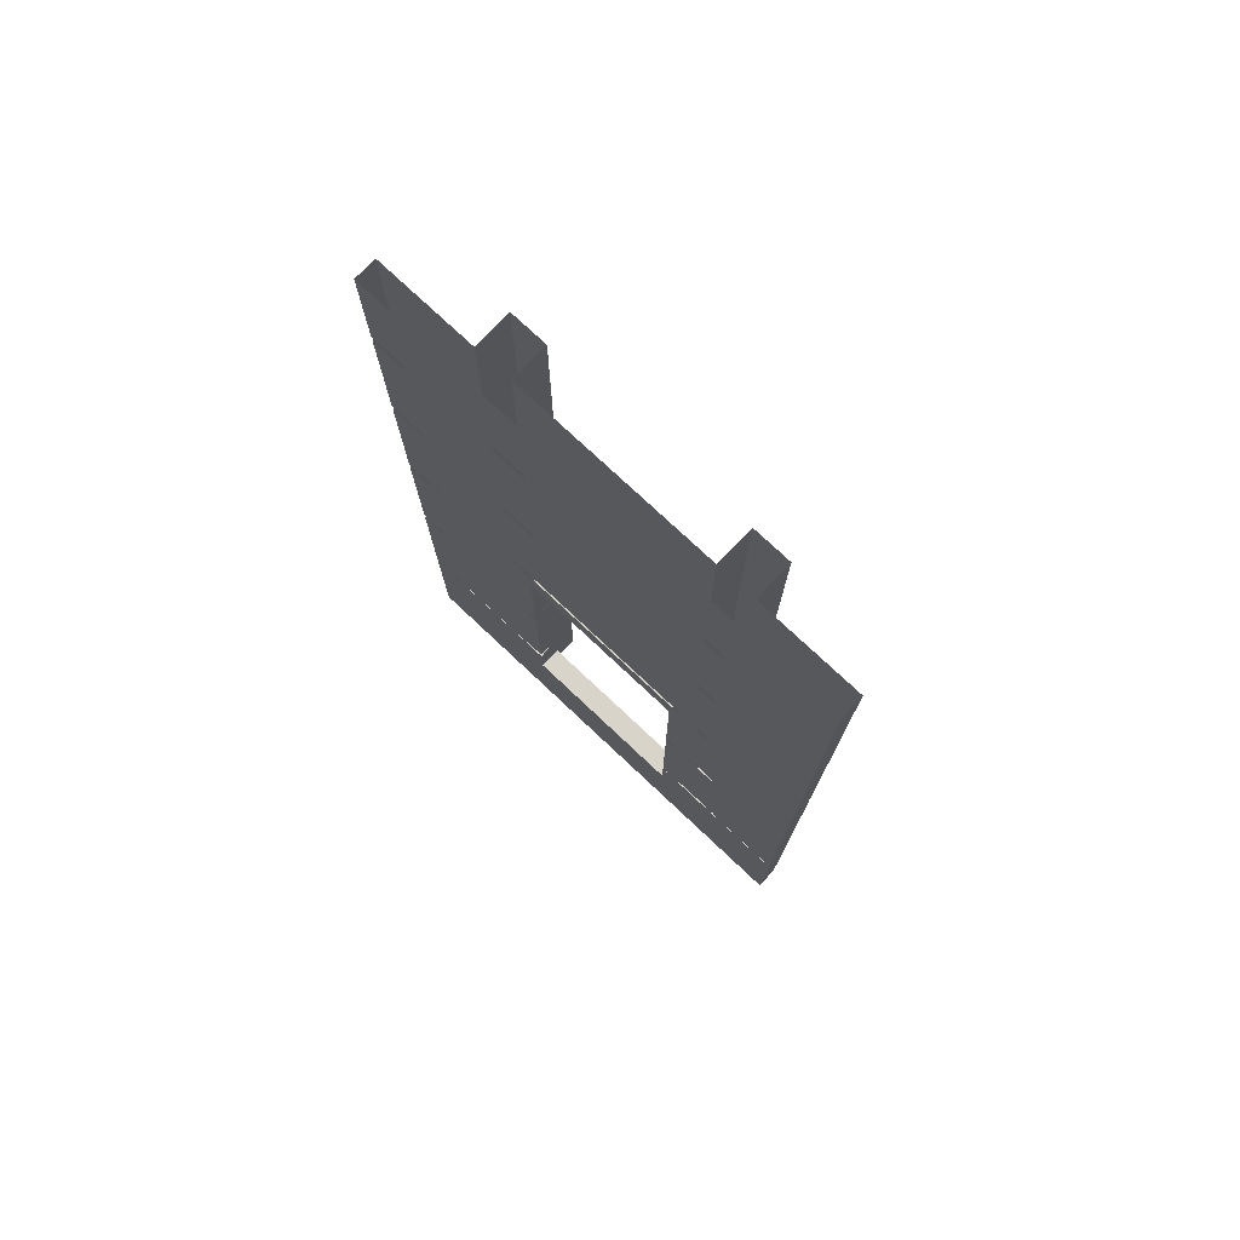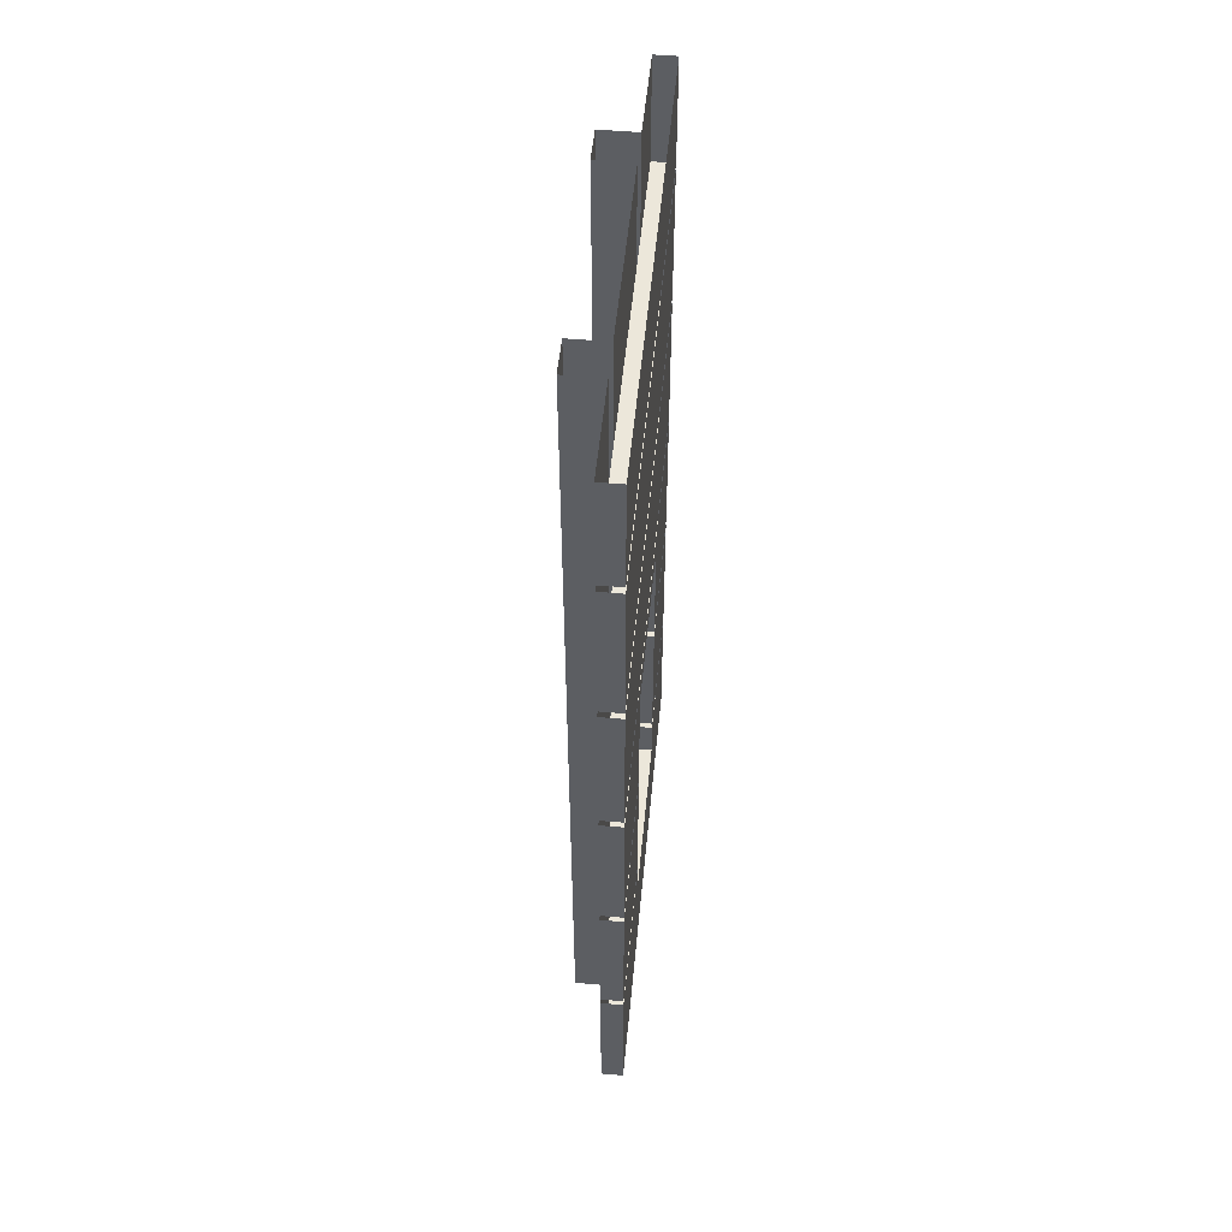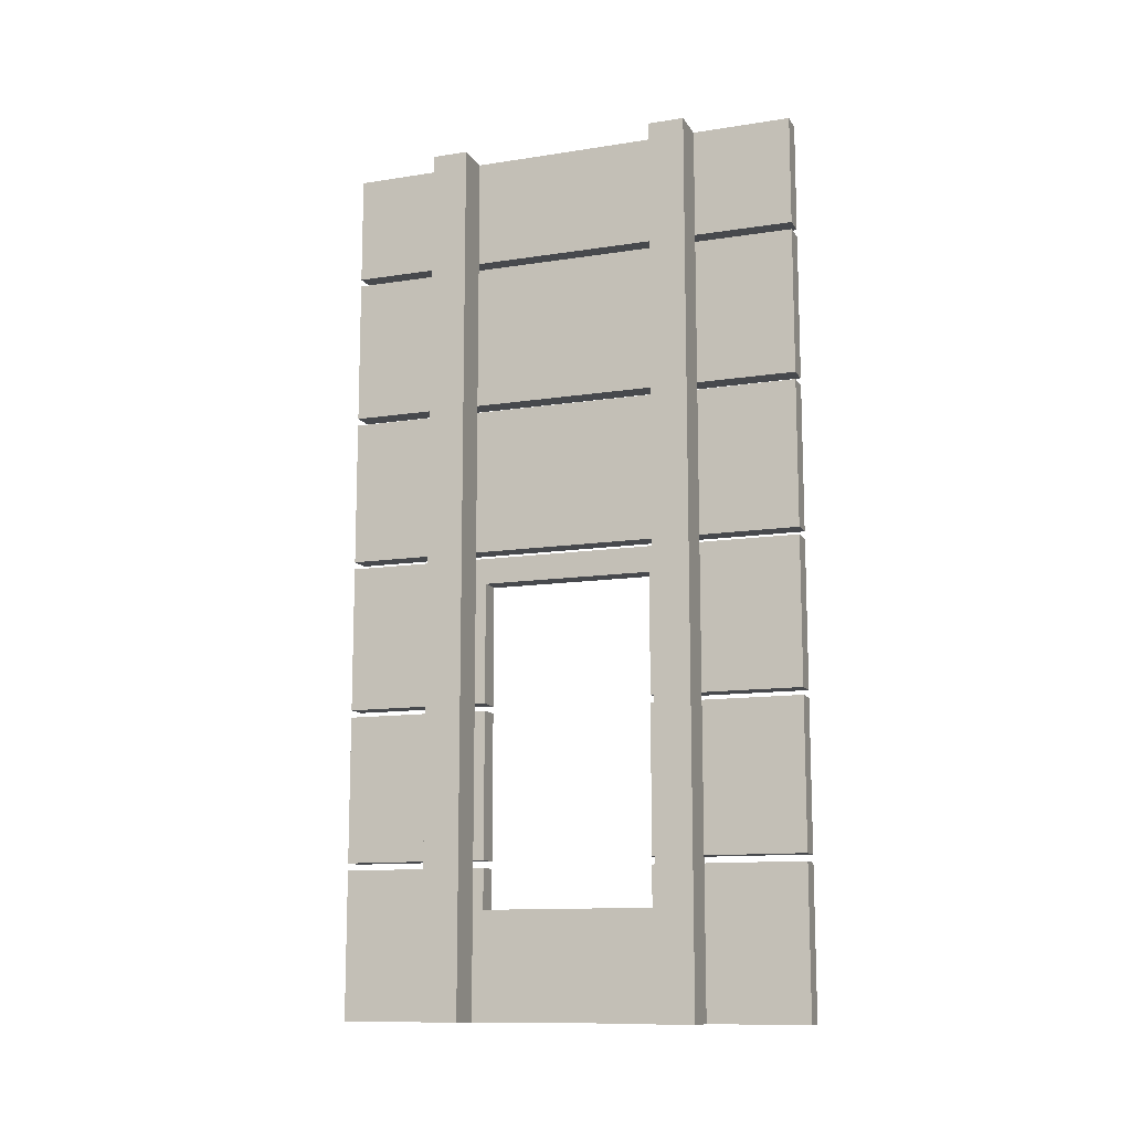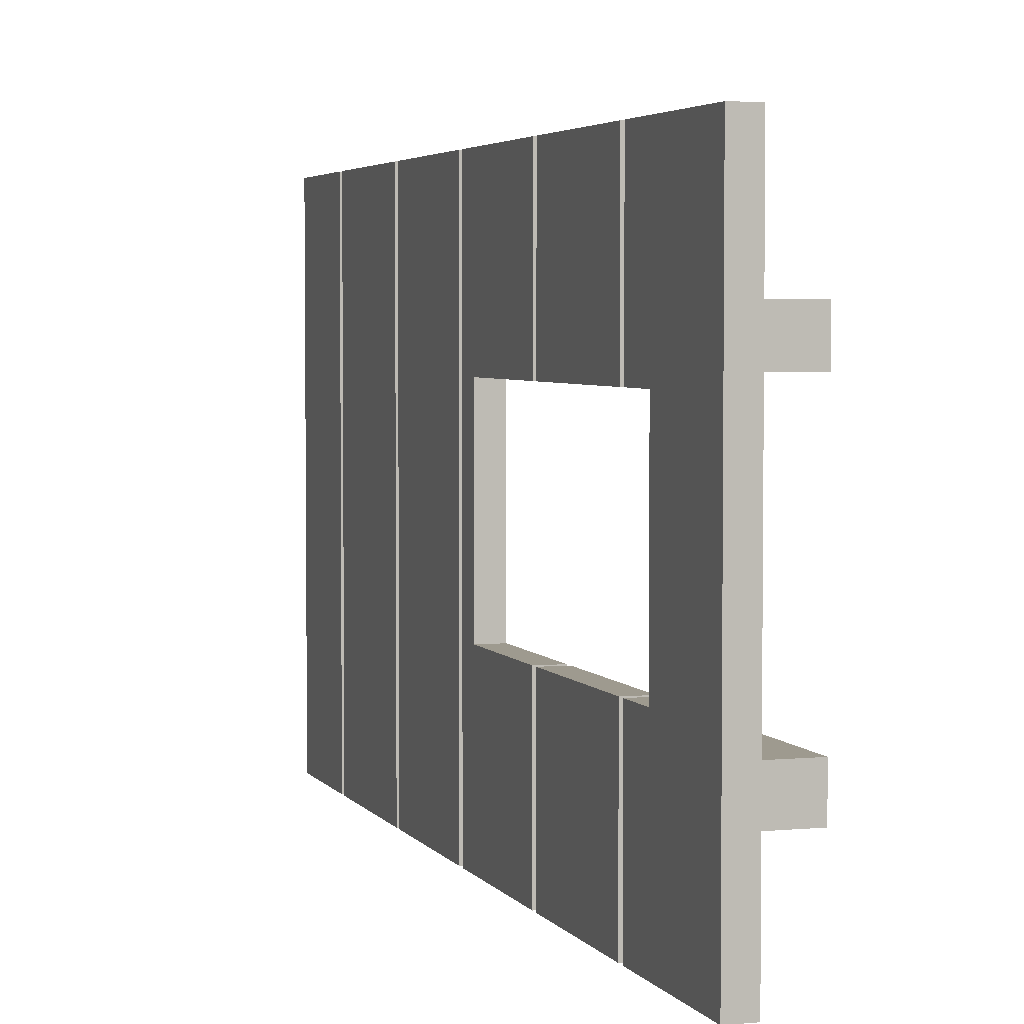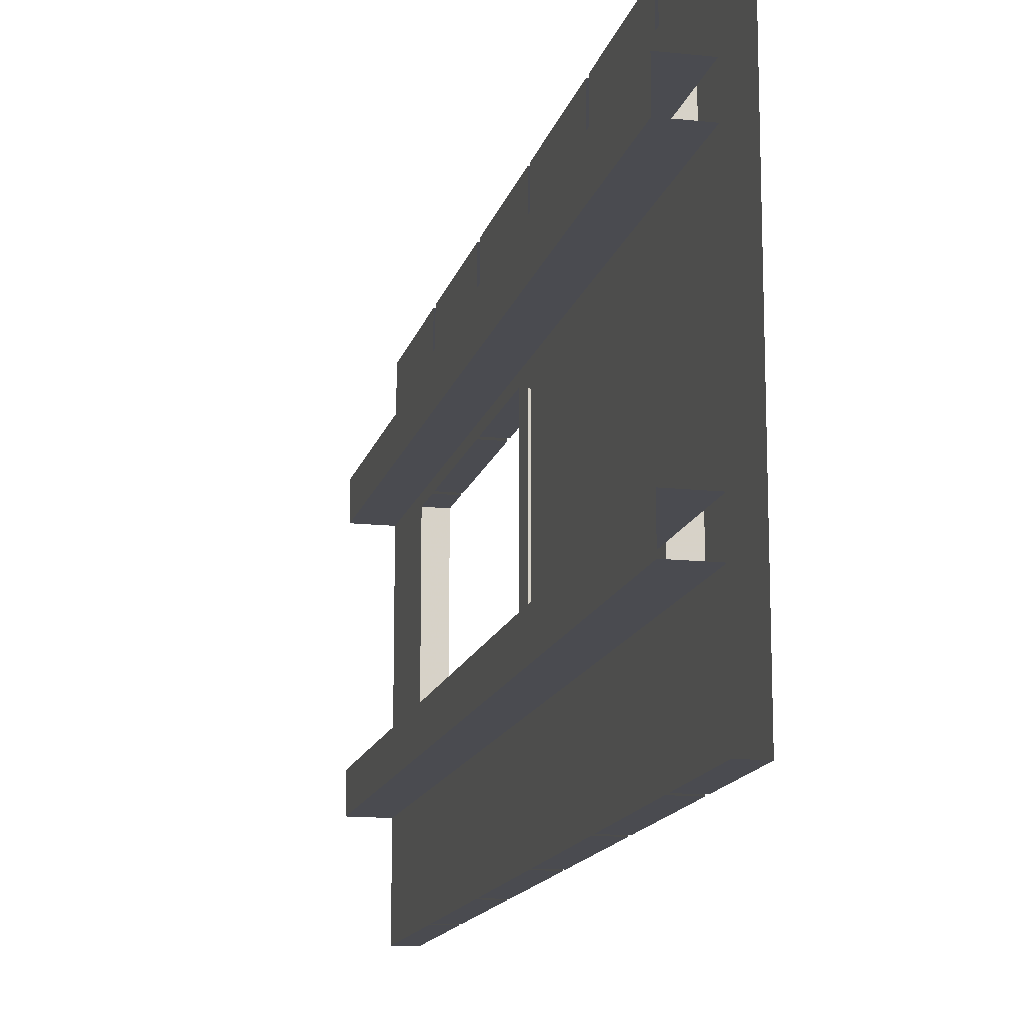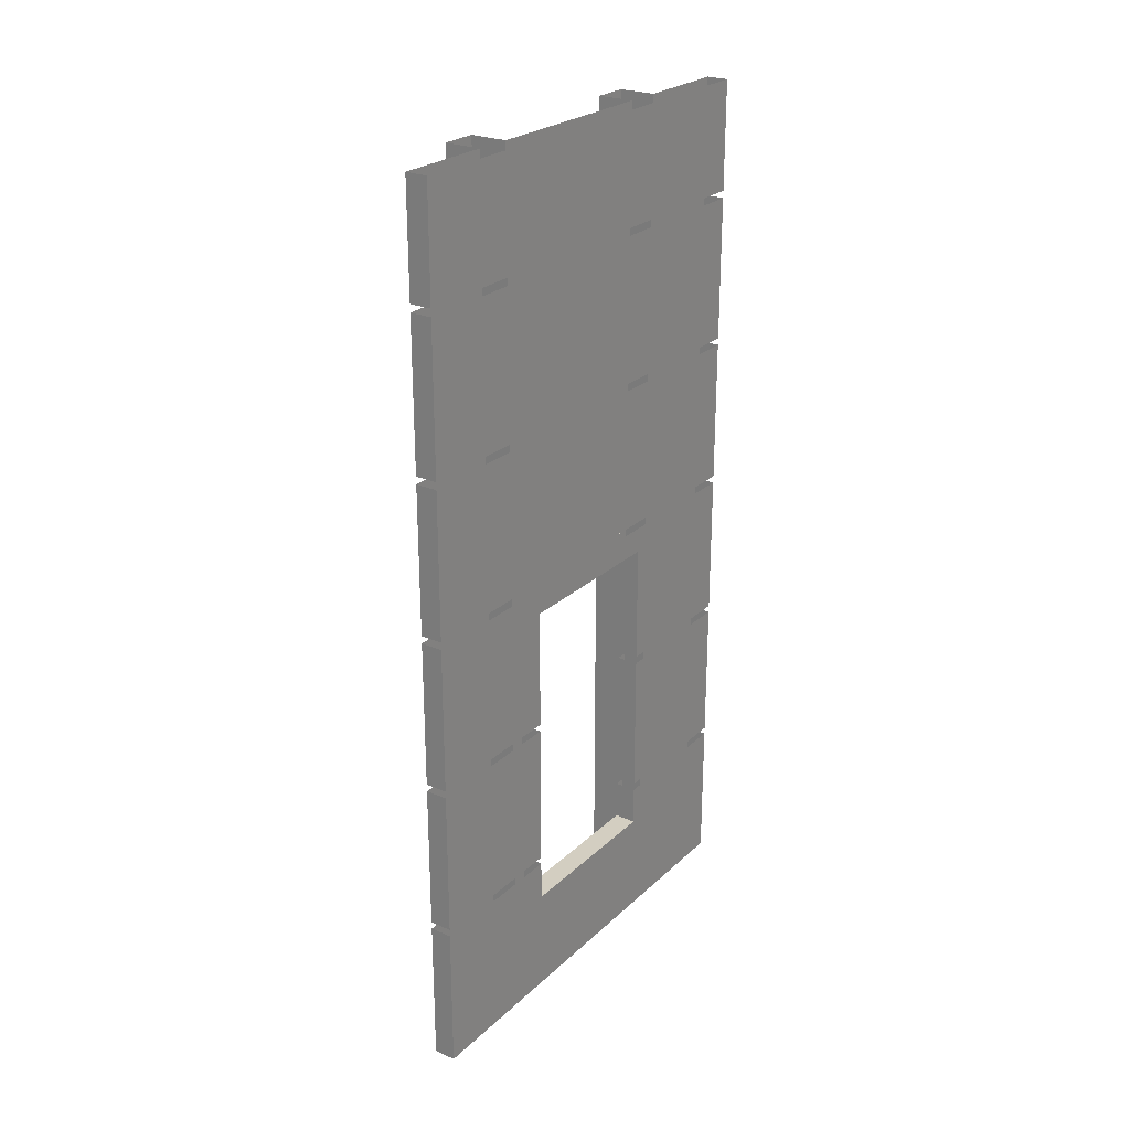
<metadata>
{"format":"obj","ext":"obj","renderer":"f3d","projection":"perspective","resolution":1024,"background":"white","views":[{"elev":75.6,"azim":-46.7,"up":"+Y"},{"elev":51.5,"azim":-174.6,"up":"+Y"},{"elev":-12.0,"azim":110.3,"up":"+Y"},{"elev":3.8,"azim":-17.8,"up":"+Z"},{"elev":-14.4,"azim":166.8,"up":"+Z"},{"elev":25.1,"azim":-145.2,"up":"+Y"}]}
</metadata>
<code>
v -0.5 -1.875 -0.5
v -0.5 -1.562 -0.5
v -0.4531 -1.562 -0.5
v -0.4531 -1.875 -0.5
v -0.5 -1.875 -0.25
v -0.5 -1.562 -0.25
v -0.5 -1.648 -0.1797
v -0.5 -1.562 -0.1797
v -0.4531 -1.648 -0.1797
v -0.4531 -1.562 -0.1797
v -0.4531 -1.562 -0.2109
v -0.4531 -1.875 -0.2109
v -0.375 -1.562 -0.2109
v -0.375 -1.547 -0.2109
v -0.4531 -1.547 -0.2109
v -0.4531 -1.562 -0.2891
v -0.4531 -1.547 -0.2891
v -0.375 -1.562 -0.2891
v -0.375 -1.875 -0.2891
v -0.4531 -1.875 -0.2891
v -0.4531 -1.875 0.5
v -0.4531 -1.562 0.5
v -0.5 -1.562 0.5
v -0.5 -1.875 0.5
v -0.4531 -1.875 0.2891
v -0.4531 -1.562 0.2891
v -0.375 -1.562 0.2891
v -0.375 -1.547 0.2891
v -0.4531 -1.547 0.2891
v -0.4531 -1.562 0.2109
v -0.4531 -1.547 0.2109
v -0.375 -1.562 0.2109
v -0.375 -1.875 0.2109
v -0.4531 -1.875 0.2109
v -0.4531 -1.648 0.1875
v -0.4531 -1.562 0.1875
v -0.5 -1.648 0.1875
v -0.5 -1.562 0.1875
v -0.5 -1.562 0.25
v -0.5 -1.875 0.25
v -0.5 -1.547 -0.5
v -0.5 -1.234 -0.5
v -0.4531 -1.234 -0.5
v -0.4531 -1.547 -0.5
v -0.5 -1.547 -0.25
v -0.5 -1.234 -0.25
v -0.5 -1.547 -0.1797
v -0.5 -1.234 -0.1797
v -0.4531 -1.547 -0.1797
v -0.4531 -1.234 -0.1797
v -0.4531 -1.234 -0.2109
v -0.375 -1.234 -0.2109
v -0.375 -1.219 -0.2109
v -0.4531 -1.219 -0.2109
v -0.4531 -1.234 -0.2891
v -0.4531 -1.219 -0.2891
v -0.375 -1.234 -0.2891
v -0.375 -1.547 -0.2891
v -0.4531 -1.547 0.5
v -0.4531 -1.234 0.5
v -0.5 -1.234 0.5
v -0.5 -1.547 0.5
v -0.4531 -1.234 0.2891
v -0.375 -1.234 0.2891
v -0.375 -1.219 0.2891
v -0.4531 -1.219 0.2891
v -0.4531 -1.234 0.2109
v -0.4531 -1.219 0.2109
v -0.375 -1.234 0.2109
v -0.375 -1.547 0.2109
v -0.4531 -1.547 0.1875
v -0.4531 -1.234 0.1875
v -0.5 -1.547 0.1875
v -0.5 -1.234 0.1875
v -0.5 -1.547 0.25
v -0.5 -1.234 0.25
v -0.5 -1.219 -0.5
v -0.5 -0.9062 -0.5
v -0.4531 -0.9062 -0.5
v -0.4531 -1.219 -0.5
v -0.5 -1.219 -0.25
v -0.5 -0.9062 -0.25
v -0.5 -1.219 -0.1797
v -0.5 -0.9609 -0.1797
v -0.5 -0.9062 0.25
v -0.5 -0.9609 0.1875
v -0.5 -1.219 0.25
v -0.5 -1.219 0.5
v -0.5 -0.9062 0.5
v -0.4531 -1.219 0.5
v -0.4531 -0.9062 0.5
v -0.4531 -0.9062 0.2891
v -0.375 -0.9062 0.2891
v -0.375 -0.8906 0.2891
v -0.4531 -0.8906 0.2891
v -0.4531 -0.9062 0.2109
v -0.4531 -0.8906 0.2109
v -0.375 -0.9062 0.2109
v -0.375 -1.219 0.2109
v -0.4531 -1.219 0.1875
v -0.4531 -0.9609 0.1875
v -0.4531 -0.9062 -0.2109
v -0.4531 -0.9609 -0.1797
v -0.375 -0.9062 -0.2109
v -0.375 -0.8906 -0.2109
v -0.4531 -0.8906 -0.2109
v -0.4531 -0.9062 -0.2891
v -0.4531 -0.8906 -0.2891
v -0.375 -0.9062 -0.2891
v -0.375 -1.219 -0.2891
v -0.5 -0.8906 -0.5
v -0.5 -0.5781 -0.5
v -0.4531 -0.5781 -0.5
v -0.4531 -0.8906 -0.5
v -0.5 -0.8906 -0.25
v -0.5 -0.5781 -0.25
v -0.5 -0.8906 0.25
v -0.5 -0.5781 0.25
v -0.5 -0.8906 0.5
v -0.5 -0.5781 0.5
v -0.4531 -0.8906 0.5
v -0.4531 -0.5781 0.5
v -0.4531 -0.5781 0.2891
v -0.375 -0.5781 0.2891
v -0.375 -0.5625 0.2891
v -0.4531 -0.5625 0.2891
v -0.4531 -0.5781 0.2109
v -0.4531 -0.5625 0.2109
v -0.375 -0.5781 0.2109
v -0.375 -0.8906 0.2109
v -0.4531 -0.5781 -0.2109
v -0.375 -0.5781 -0.2109
v -0.375 -0.5625 -0.2109
v -0.4531 -0.5625 -0.2109
v -0.4531 -0.5781 -0.2891
v -0.4531 -0.5625 -0.2891
v -0.375 -0.5781 -0.2891
v -0.375 -0.8906 -0.2891
v -0.5 -0.5625 -0.5
v -0.5 -0.25 -0.5
v -0.4531 -0.25 -0.5
v -0.4531 -0.5625 -0.5
v -0.5 -0.5625 -0.25
v -0.5 -0.25 -0.25
v -0.5 -0.5625 0.25
v -0.5 -0.25 0.25
v -0.5 -0.5625 0.5
v -0.5 -0.25 0.5
v -0.4531 -0.5625 0.5
v -0.4531 -0.25 0.5
v -0.4531 -0.25 0.2891
v -0.375 -0.25 0.2891
v -0.375 -0.2344 0.2891
v -0.4531 -0.2344 0.2891
v -0.4531 -0.25 0.2109
v -0.4531 -0.2344 0.2109
v -0.375 -0.25 0.2109
v -0.375 -0.5625 0.2109
v -0.4531 -0.25 -0.2109
v -0.375 -0.25 -0.2109
v -0.375 -0.2344 -0.2109
v -0.4531 -0.2344 -0.2109
v -0.4531 -0.25 -0.2891
v -0.4531 -0.2344 -0.2891
v -0.375 -0.25 -0.2891
v -0.375 -0.5625 -0.2891
v -0.5 -0.2344 -0.5
v -0.5 0 -0.5
v -0.4531 0 -0.5
v -0.4531 -0.2344 -0.5
v -0.5 -0.2344 -0.25
v -0.5 0 -0.25
v -0.5 -0.2344 0.25
v -0.5 0 0.25
v -0.5 -0.2344 0.5
v -0.5 0 0.5
v -0.4531 -0.2344 0.5
v -0.4531 0 0.5
v -0.4531 0 0.2891
v -0.375 0 0.2891
v -0.375 0 0.2109
v -0.375 -0.2344 0.2109
v -0.4531 0 0.2109
v -0.4531 0 -0.2109
v -0.375 0 -0.2109
v -0.375 0 -0.2891
v -0.375 -0.2344 -0.2891
v -0.4531 0 -0.2891
v -0.375 -1.875 0.2891
v -0.375 -1.875 -0.2109
v -0.4531 -1.219 -0.1797
v -0.5 -1.219 0.1875
f 1 2 3
f 1 3 4
f 21 22 23
f 21 23 24
f 41 42 43
f 41 43 44
f 59 60 61
f 59 61 62
f 77 78 79
f 77 79 80
f 89 88 90
f 89 90 91
f 111 112 113
f 111 113 114
f 120 119 121
f 120 121 122
f 139 140 141
f 139 141 142
f 148 147 149
f 148 149 150
f 167 168 169
f 167 169 170
f 176 175 177
f 176 177 178
f 1 4 5
f 21 24 25
f 41 44 45
f 59 62 29
f 77 80 81
f 111 114 115
f 139 142 143
f 167 170 171
f 33 189 34
f 34 189 25
f 34 25 40
f 34 40 12
f 40 5 12
f 12 5 20
f 12 20 190
f 19 190 20
f 5 4 20
f 24 40 25
f 45 44 17
f 45 17 15
f 45 15 49
f 45 49 47
f 62 75 29
f 29 75 31
f 31 75 73
f 31 73 71
f 81 80 56
f 81 56 54
f 81 54 191
f 81 191 83
f 87 192 68
f 87 68 66
f 87 66 88
f 88 66 90
f 115 114 108
f 115 108 106
f 115 106 117
f 117 106 97
f 117 97 95
f 117 95 119
f 119 95 121
f 143 142 136
f 143 136 134
f 143 134 145
f 145 134 128
f 145 128 126
f 145 126 147
f 147 126 149
f 171 170 164
f 171 164 162
f 171 162 173
f 173 162 156
f 173 156 154
f 173 154 175
f 175 154 177
f 192 100 68
f 1 5 2
f 2 5 6
f 6 5 7
f 6 7 8
f 8 7 9
f 8 9 10
f 10 9 11
f 11 9 12
f 16 20 4
f 16 4 3
f 21 25 22
f 22 25 26
f 30 34 35
f 30 35 36
f 36 35 37
f 36 37 38
f 38 37 39
f 39 37 40
f 39 40 24
f 39 24 23
f 41 45 42
f 42 45 46
f 46 45 47
f 46 47 48
f 48 47 49
f 48 49 50
f 50 49 15
f 50 15 51
f 55 17 44
f 55 44 43
f 59 29 60
f 60 29 63
f 67 31 71
f 67 71 72
f 72 71 73
f 72 73 74
f 74 73 75
f 74 75 76
f 76 75 62
f 76 62 61
f 77 81 78
f 78 81 82
f 82 81 83
f 82 83 84
f 82 84 85
f 85 84 86
f 85 86 87
f 85 87 88
f 85 88 89
f 91 90 66
f 91 66 92
f 96 68 100
f 96 100 101
f 96 101 102
f 102 101 103
f 102 103 54
f 107 56 80
f 107 80 79
f 111 115 112
f 112 115 116
f 116 115 117
f 116 117 118
f 118 117 119
f 118 119 120
f 122 121 95
f 122 95 123
f 127 97 106
f 127 106 131
f 135 108 114
f 135 114 113
f 139 143 140
f 140 143 144
f 144 143 145
f 144 145 146
f 146 145 147
f 146 147 148
f 150 149 126
f 150 126 151
f 155 128 134
f 155 134 159
f 163 136 142
f 163 142 141
f 167 171 168
f 168 171 172
f 172 171 173
f 172 173 174
f 174 173 175
f 174 175 176
f 178 177 154
f 178 154 179
f 183 156 162
f 183 162 184
f 188 164 170
f 188 170 169
f 34 12 9
f 34 9 35
f 35 9 7
f 35 7 37
f 37 7 5
f 37 5 40
f 83 191 84
f 84 191 103
f 84 103 86
f 86 103 101
f 86 101 192
f 86 192 87
f 192 101 100
f 54 103 191
f 11 12 13
f 11 13 14
f 11 14 15
f 11 15 16
f 16 15 17
f 16 17 18
f 16 18 19
f 16 19 20
f 26 25 27
f 26 27 28
f 26 28 29
f 26 29 30
f 30 29 31
f 30 31 32
f 30 32 33
f 30 33 34
f 51 15 52
f 51 52 53
f 51 53 54
f 51 54 55
f 55 54 56
f 55 56 57
f 55 57 58
f 55 58 17
f 63 29 64
f 63 64 65
f 63 65 66
f 63 66 67
f 67 66 68
f 67 68 69
f 67 69 70
f 67 70 31
f 92 66 93
f 92 93 94
f 92 94 95
f 92 95 96
f 96 95 97
f 96 97 98
f 96 98 99
f 96 99 68
f 102 54 104
f 102 104 105
f 102 105 106
f 102 106 107
f 107 106 108
f 107 108 109
f 107 109 110
f 107 110 56
f 123 95 124
f 123 124 125
f 123 125 126
f 123 126 127
f 127 126 128
f 127 128 129
f 127 129 130
f 127 130 97
f 131 106 132
f 131 132 133
f 131 133 134
f 131 134 135
f 135 134 136
f 135 136 137
f 135 137 138
f 135 138 108
f 151 126 152
f 151 152 153
f 151 153 154
f 151 154 155
f 155 154 156
f 155 156 157
f 155 157 158
f 155 158 128
f 159 134 160
f 159 160 161
f 159 161 162
f 159 162 163
f 163 162 164
f 163 164 165
f 163 165 166
f 163 166 136
f 179 154 180
f 180 154 153
f 181 182 183
f 183 182 156
f 184 162 185
f 185 162 161
f 186 187 188
f 188 187 164
f 32 31 70
f 12 190 13
f 14 52 15
f 18 17 58
f 29 28 64
f 65 93 66
f 69 68 99
f 57 56 110
f 53 104 54
f 98 97 130
f 94 124 95
f 109 108 138
f 105 132 106
f 129 128 158
f 125 152 126
f 137 136 166
f 133 160 134
f 157 156 182
f 165 164 187
f 25 189 27
f 180 153 181
f 181 153 182
f 185 161 186
f 186 161 187
f 32 70 27
f 32 27 189
f 32 189 33
f 13 190 18
f 13 18 58
f 13 58 14
f 14 58 57
f 14 57 52
f 64 28 69
f 64 69 99
f 64 99 65
f 65 99 98
f 65 98 93
f 57 110 52
f 52 110 53
f 53 110 109
f 53 109 104
f 98 130 93
f 93 130 94
f 94 130 129
f 94 129 124
f 109 138 104
f 104 138 105
f 105 138 137
f 105 137 132
f 129 158 124
f 124 158 125
f 125 158 157
f 125 157 152
f 137 166 132
f 132 166 133
f 133 166 165
f 133 165 160
f 157 182 152
f 152 182 153
f 165 187 160
f 160 187 161
f 27 70 28
f 28 70 69
f 190 19 18

</code>
